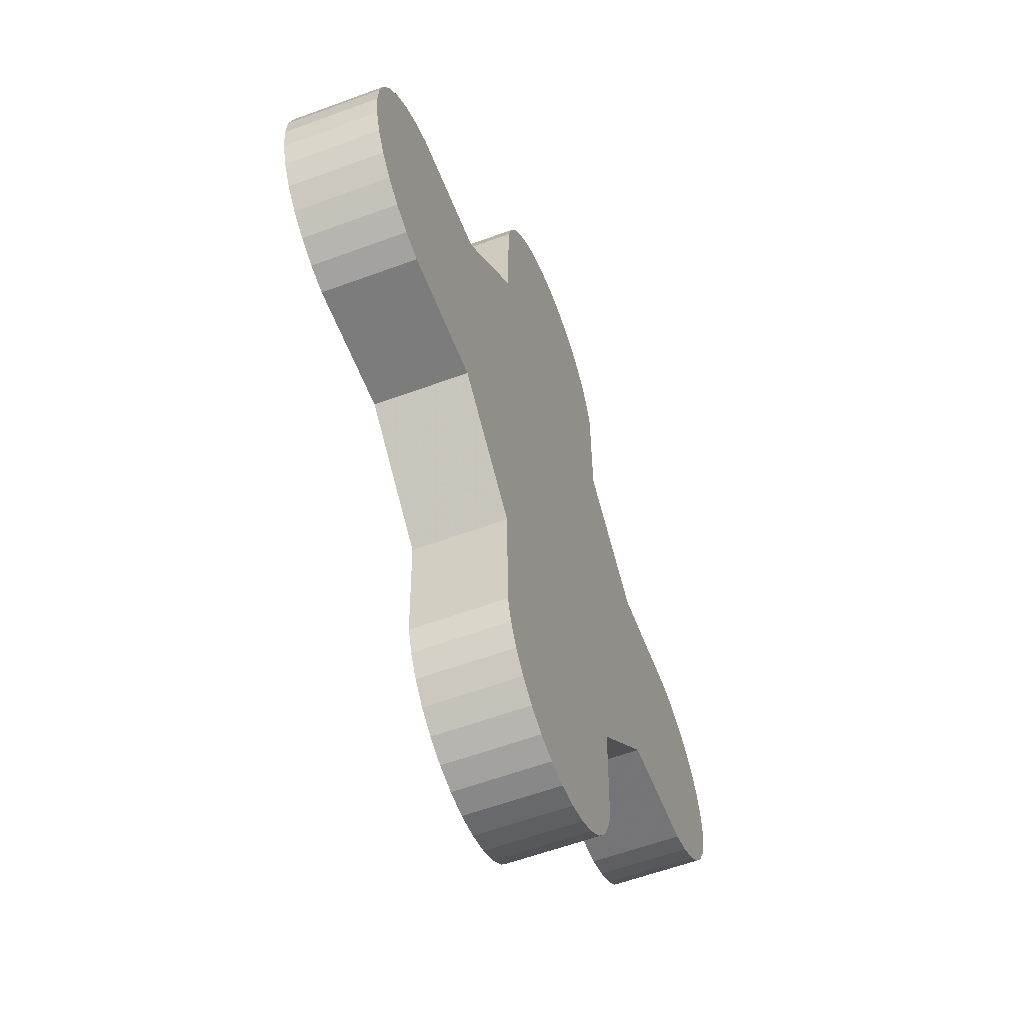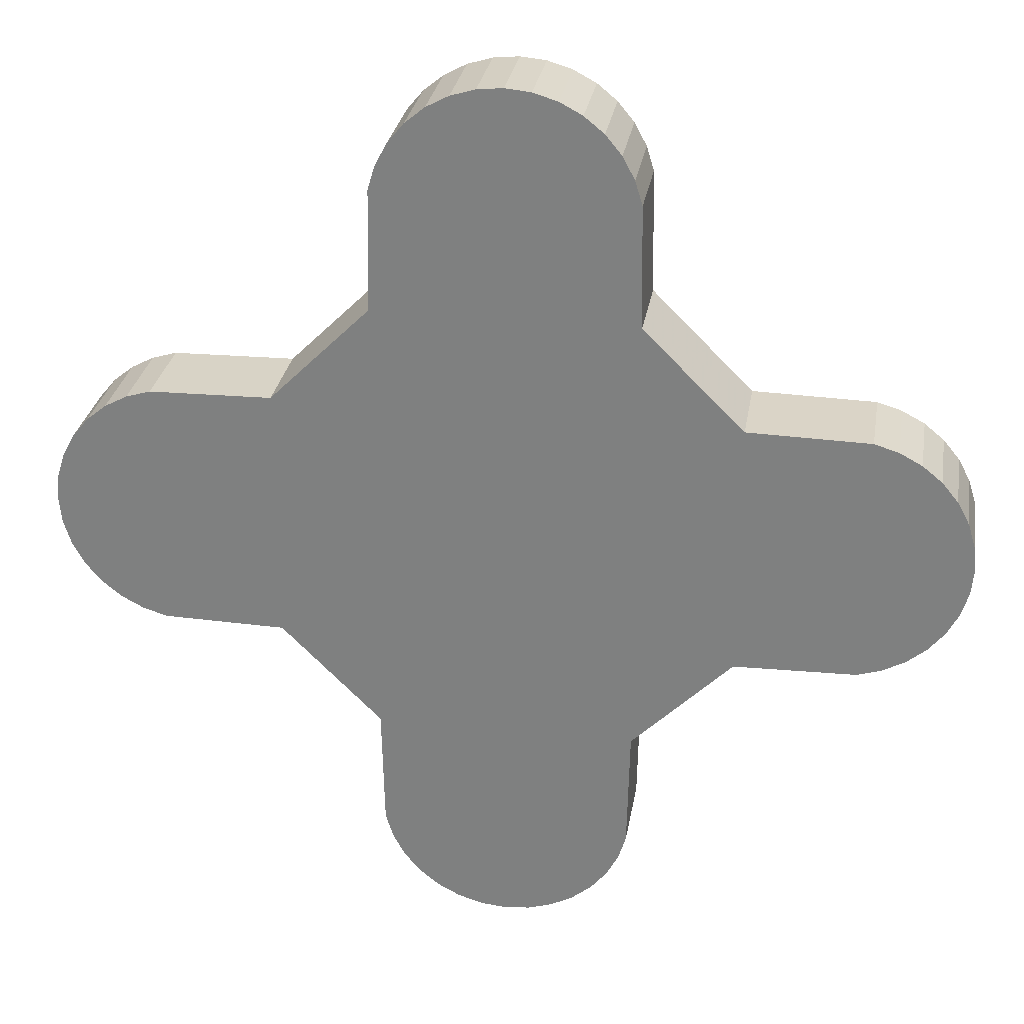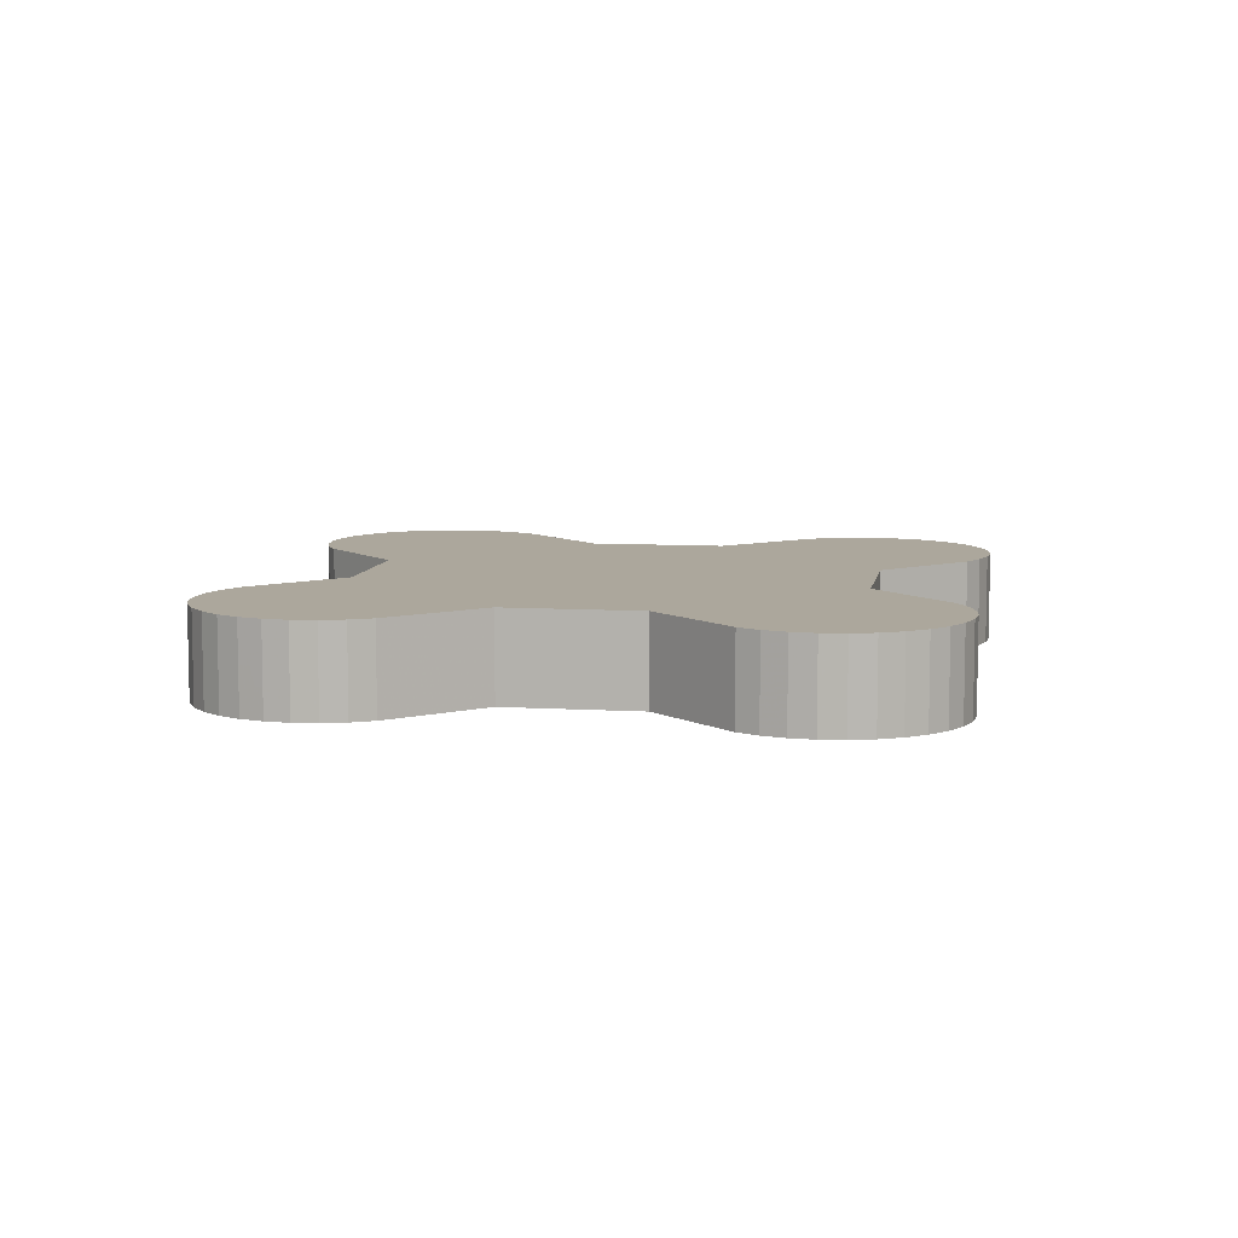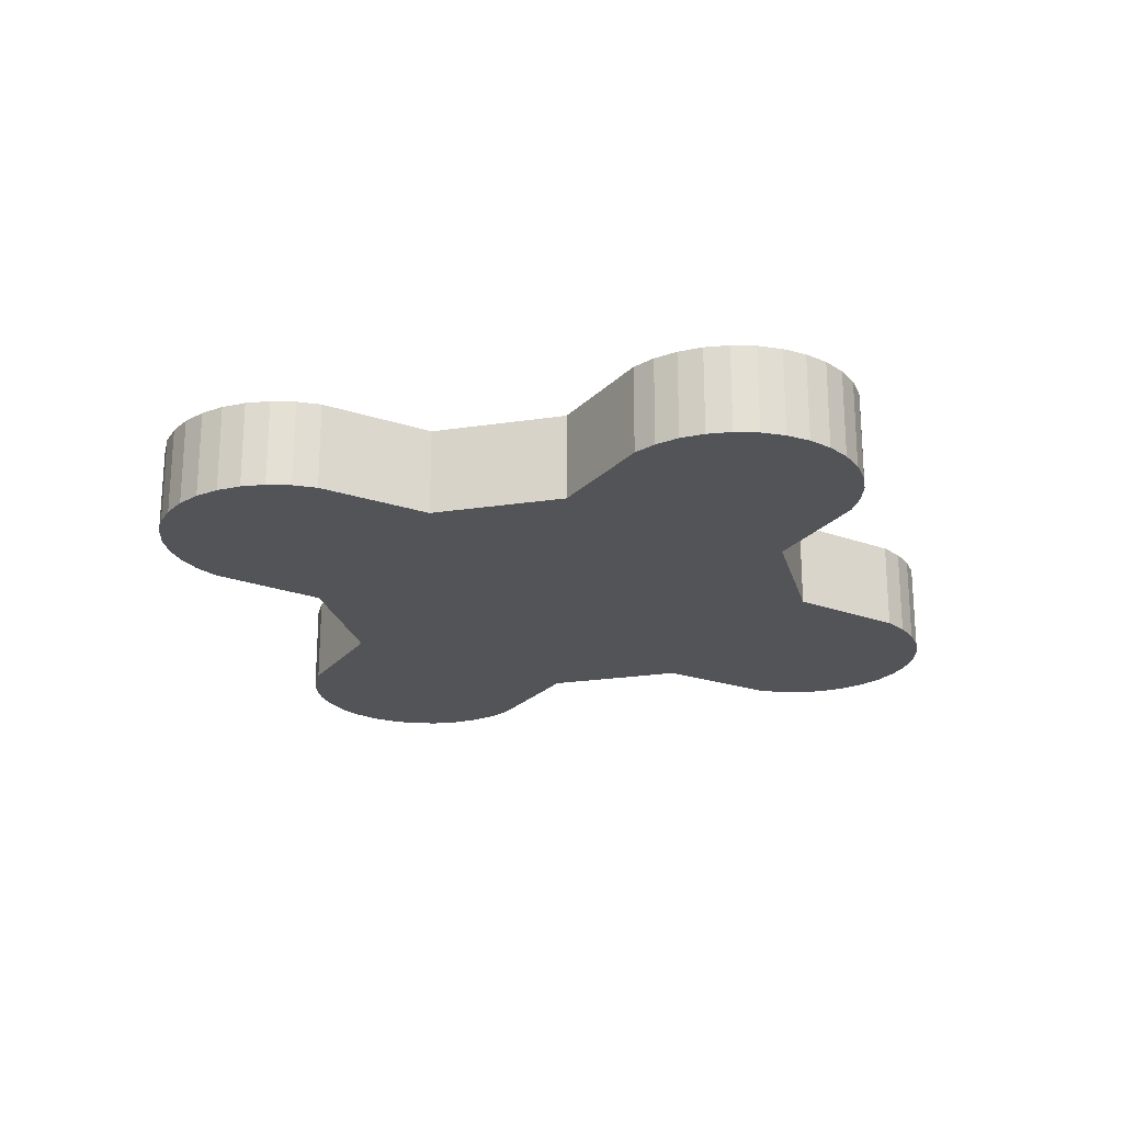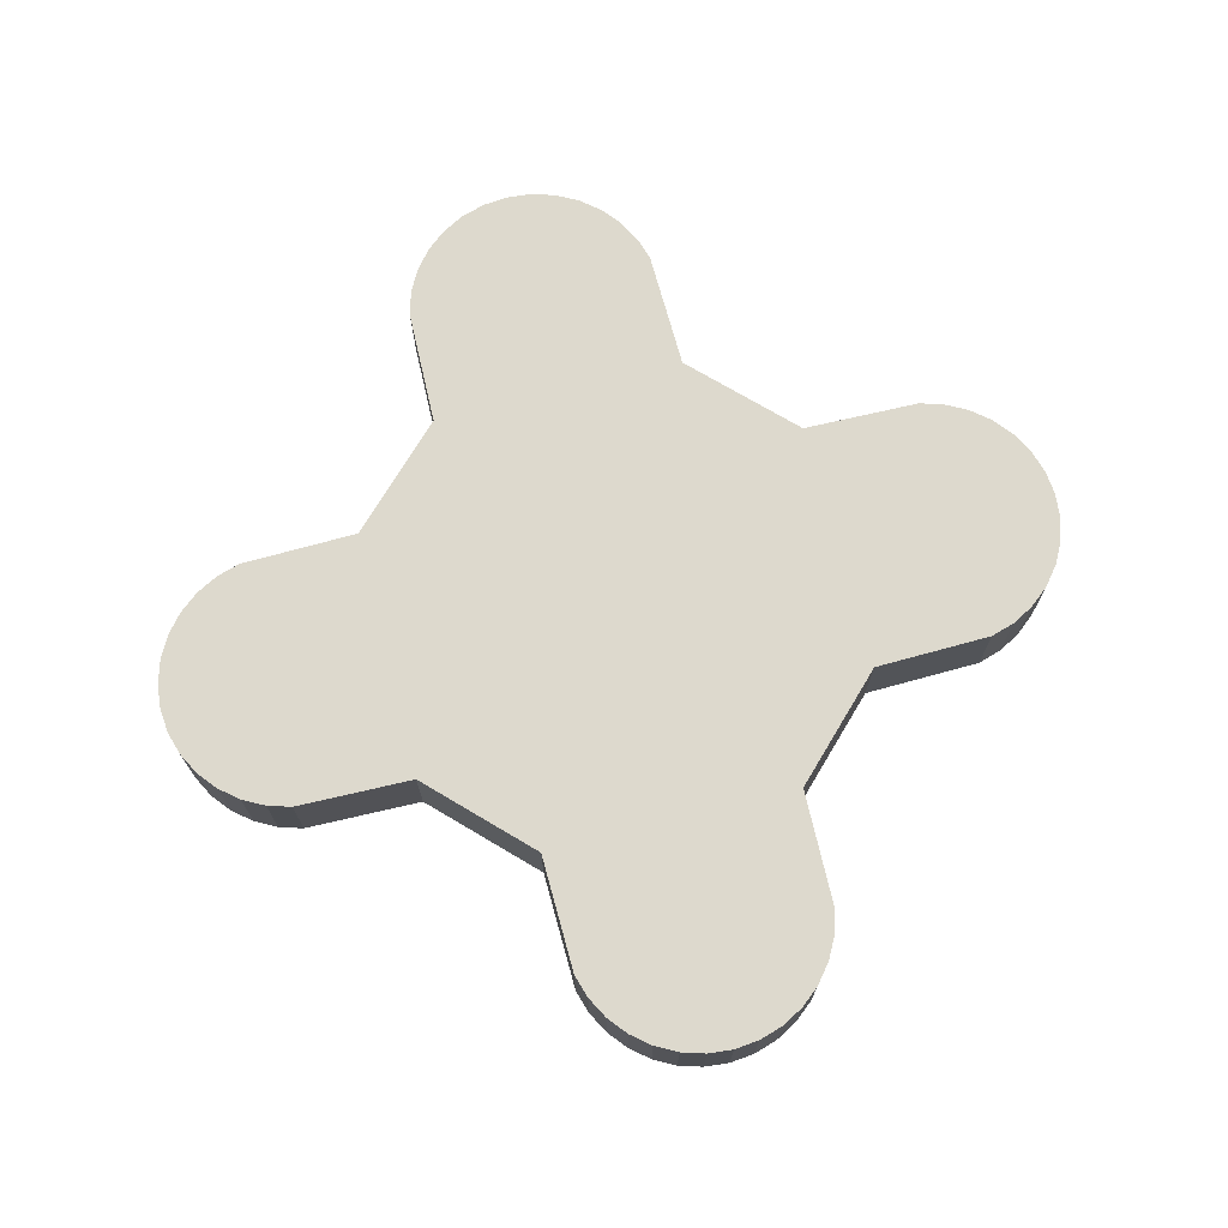
<metadata>
{"format":"obj","ext":"obj","renderer":"f3d","projection":"perspective","resolution":1024,"background":"white","views":[{"elev":-57.7,"azim":-68.9,"up":"+Z"},{"elev":28.5,"azim":9.3,"up":"+Z"},{"elev":8.3,"azim":-125.4,"up":"+Y"},{"elev":-23.2,"azim":-30.6,"up":"+Y"},{"elev":72.0,"azim":-104.2,"up":"+Y"}]}
</metadata>
<code>
g 柱体.001
v -350.5 10 1.113e-05
v -348.6 10 -19.51
v -348.6 80 -19.51
v -350.5 80 1.113e-05
v -348.6 10 -19.51
v -342.9 10 -38.27
v -342.9 80 -38.27
v -348.6 80 -19.51
v -342.9 10 -38.27
v -333.6 10 -55.56
v -333.6 80 -55.56
v -342.9 80 -38.27
v -333.6 10 -55.56
v -321.2 10 -70.71
v -321.2 80 -70.71
v -333.6 80 -55.56
v -321.2 10 -70.71
v -306 10 -83.15
v -306 80 -83.15
v -321.2 80 -70.71
v -306 10 -83.15
v -288.8 10 -92.39
v -288.8 80 -92.39
v -306 80 -83.15
v -288.8 10 -92.39
v -270 10 -98.08
v -270 80 -98.08
v -288.8 80 -92.39
v -270 10 -98.08
v -176.8 10 -100
v -176.8 80 -100
v -270 80 -98.08
v -100 10 -176.8
v -100 80 -176.8
v -176.8 80 -100
v -176.8 10 -100
v -100 10 -176.8
v -98.08 10 -270
v -98.08 80 -270
v -100 80 -176.8
v -98.08 10 -270
v -92.39 10 -288.8
v -92.39 80 -288.8
v -98.08 80 -270
v -92.39 10 -288.8
v -83.15 10 -306
v -83.15 80 -306
v -92.39 80 -288.8
v -83.15 10 -306
v -70.71 10 -321.2
v -70.71 80 -321.2
v -83.15 80 -306
v -70.71 10 -321.2
v -55.56 10 -333.6
v -55.56 80 -333.6
v -70.71 80 -321.2
v -55.56 10 -333.6
v -38.27 10 -342.9
v -38.27 80 -342.9
v -55.56 80 -333.6
v -38.27 10 -342.9
v -19.51 10 -348.6
v -19.51 80 -348.6
v -38.27 80 -342.9
v -19.51 10 -348.6
v -3.133e-05 10 -350.5
v -3.133e-05 80 -350.5
v -19.51 80 -348.6
v -350.5 10 1.113e-05
v -350.5 80 1.113e-05
v -348.6 80 19.51
v -348.6 10 19.51
v -348.6 10 19.51
v -348.6 80 19.51
v -342.9 80 38.27
v -342.9 10 38.27
v -342.9 10 38.27
v -342.9 80 38.27
v -333.6 80 55.56
v -333.6 10 55.56
v -333.6 10 55.56
v -333.6 80 55.56
v -321.2 80 70.71
v -321.2 10 70.71
v -321.2 10 70.71
v -321.2 80 70.71
v -306 80 83.15
v -306 10 83.15
v -306 10 83.15
v -306 80 83.15
v -288.8 80 92.39
v -288.8 10 92.39
v -288.8 10 92.39
v -288.8 80 92.39
v -270 80 98.08
v -270 10 98.08
v -270 10 98.08
v -270 80 98.08
v -176.8 80 100
v -176.8 10 100
v 100 10 176.8
v 100 80 176.8
v 176.8 80 100
v 176.8 10 100
v -100 10 176.8
v -100 80 176.8
v -98.08 80 270
v -98.08 10 270
v -98.08 10 270
v -98.08 80 270
v -92.39 80 288.8
v -92.39 10 288.8
v -92.39 10 288.8
v -92.39 80 288.8
v -83.15 80 306
v -83.15 10 306
v -83.15 10 306
v -83.15 80 306
v -70.71 80 321.2
v -70.71 10 321.2
v -70.71 10 321.2
v -70.71 80 321.2
v -55.56 80 333.6
v -55.56 10 333.6
v -55.56 10 333.6
v -55.56 80 333.6
v -38.27 80 342.9
v -38.27 10 342.9
v -38.27 10 342.9
v -38.27 80 342.9
v -19.51 80 348.6
v -19.51 10 348.6
v -19.51 10 348.6
v -19.51 80 348.6
v -1.376e-05 80 350.5
v -1.376e-05 10 350.5
v -19.51 80 -348.6
v -3.133e-05 80 -350.5
v 19.51 80 -348.6
v -38.27 80 -342.9
v 38.27 80 -342.9
v -55.56 80 -333.6
v 55.56 80 -333.6
v -70.71 80 -321.2
v 70.71 80 -321.2
v -83.15 80 -306
v 83.15 80 -306
v -92.39 80 -288.8
v 92.39 80 -288.8
v -98.08 80 -270
v 98.08 80 -270
v -100 80 -176.8
v 100 80 -176.8
v -176.8 80 -100
v 176.8 80 -100
v -270 80 -98.08
v 270 80 -98.08
v 288.8 80 -92.39
v -288.8 80 -92.39
v 306 80 -83.15
v -306 80 -83.15
v 321.2 80 -70.71
v -321.2 80 -70.71
v 333.6 80 -55.56
v -333.6 80 -55.56
v 342.9 80 -38.27
v -342.9 80 -38.27
v 348.6 80 -19.51
v -348.6 80 -19.51
v 350.5 80 -8.787e-06
v -350.5 80 1.113e-05
v 348.6 80 19.51
v -348.6 80 19.51
v 342.9 80 38.27
v -342.9 80 38.27
v 333.6 80 55.56
v -333.6 80 55.56
v 321.2 80 70.71
v -321.2 80 70.71
v 306 80 83.15
v -306 80 83.15
v 288.8 80 92.39
v -288.8 80 92.39
v 270 80 98.08
v -270 80 98.08
v 176.8 80 100
v -176.8 80 100
v -100 80 176.8
v 100 80 176.8
v -98.08 80 270
v 98.08 80 270
v -92.39 80 288.8
v 92.39 80 288.8
v -83.15 80 306
v 83.15 80 306
v -70.71 80 321.2
v 70.71 80 321.2
v -55.56 80 333.6
v 55.56 80 333.6
v -38.27 80 342.9
v 38.27 80 342.9
v -19.51 80 348.6
v 19.51 80 348.6
v -1.376e-05 80 350.5
v 19.51 10 -348.6
v -3.133e-05 10 -350.5
v -19.51 10 -348.6
v 38.27 10 -342.9
v -38.27 10 -342.9
v 55.56 10 -333.6
v -55.56 10 -333.6
v 70.71 10 -321.2
v -70.71 10 -321.2
v 83.15 10 -306
v -83.15 10 -306
v 92.39 10 -288.8
v -92.39 10 -288.8
v 98.08 10 -270
v -98.08 10 -270
v 100 10 -176.8
v -100 10 -176.8
v 176.8 10 -100
v -176.8 10 -100
v 270 10 -98.08
v -270 10 -98.08
v 288.8 10 -92.39
v -288.8 10 -92.39
v 306 10 -83.15
v -306 10 -83.15
v 321.2 10 -70.71
v -321.2 10 -70.71
v 333.6 10 -55.56
v -333.6 10 -55.56
v 342.9 10 -38.27
v -342.9 10 -38.27
v 348.6 10 -19.51
v -348.6 10 -19.51
v 350.5 10 -8.787e-06
v -350.5 10 1.113e-05
v 348.6 10 19.51
v -348.6 10 19.51
v 342.9 10 38.27
v -342.9 10 38.27
v 333.6 10 55.56
v -333.6 10 55.56
v 321.2 10 70.71
v -321.2 10 70.71
v 306 10 83.15
v -306 10 83.15
v 288.8 10 92.39
v -288.8 10 92.39
v 270 10 98.08
v -270 10 98.08
v 176.8 10 100
v -176.8 10 100
v 100 10 176.8
v -100 10 176.8
v 98.08 10 270
v -98.08 10 270
v 92.39 10 288.8
v -92.39 10 288.8
v 83.15 10 306
v -83.15 10 306
v 70.71 10 321.2
v -70.71 10 321.2
v 55.56 10 333.6
v -55.56 10 333.6
v 38.27 10 342.9
v -38.27 10 342.9
v 19.51 10 348.6
v -19.51 10 348.6
v -1.376e-05 10 350.5
v 350.5 10 -8.787e-06
v 350.5 80 -8.787e-06
v 348.6 80 -19.51
v 348.6 10 -19.51
v 348.6 10 -19.51
v 348.6 80 -19.51
v 342.9 80 -38.27
v 342.9 10 -38.27
v 342.9 10 -38.27
v 342.9 80 -38.27
v 333.6 80 -55.56
v 333.6 10 -55.56
v 333.6 10 -55.56
v 333.6 80 -55.56
v 321.2 80 -70.71
v 321.2 10 -70.71
v 321.2 10 -70.71
v 321.2 80 -70.71
v 306 80 -83.15
v 306 10 -83.15
v 306 10 -83.15
v 306 80 -83.15
v 288.8 80 -92.39
v 288.8 10 -92.39
v 288.8 10 -92.39
v 288.8 80 -92.39
v 270 80 -98.08
v 270 10 -98.08
v 270 10 -98.08
v 270 80 -98.08
v 176.8 80 -100
v 176.8 10 -100
v 100 80 -176.8
v 100 10 -176.8
v 176.8 10 -100
v 176.8 80 -100
v 100 10 -176.8
v 100 80 -176.8
v 98.08 80 -270
v 98.08 10 -270
v 98.08 10 -270
v 98.08 80 -270
v 92.39 80 -288.8
v 92.39 10 -288.8
v 92.39 10 -288.8
v 92.39 80 -288.8
v 83.15 80 -306
v 83.15 10 -306
v 83.15 10 -306
v 83.15 80 -306
v 70.71 80 -321.2
v 70.71 10 -321.2
v 70.71 10 -321.2
v 70.71 80 -321.2
v 55.56 80 -333.6
v 55.56 10 -333.6
v 55.56 10 -333.6
v 55.56 80 -333.6
v 38.27 80 -342.9
v 38.27 10 -342.9
v 38.27 10 -342.9
v 38.27 80 -342.9
v 19.51 80 -348.6
v 19.51 10 -348.6
v 19.51 10 -348.6
v 19.51 80 -348.6
v -3.133e-05 80 -350.5
v -3.133e-05 10 -350.5
v 350.5 10 -8.787e-06
v 348.6 10 19.51
v 348.6 80 19.51
v 350.5 80 -8.787e-06
v 348.6 10 19.51
v 342.9 10 38.27
v 342.9 80 38.27
v 348.6 80 19.51
v 342.9 10 38.27
v 333.6 10 55.56
v 333.6 80 55.56
v 342.9 80 38.27
v 333.6 10 55.56
v 321.2 10 70.71
v 321.2 80 70.71
v 333.6 80 55.56
v 321.2 10 70.71
v 306 10 83.15
v 306 80 83.15
v 321.2 80 70.71
v 306 10 83.15
v 288.8 10 92.39
v 288.8 80 92.39
v 306 80 83.15
v 288.8 10 92.39
v 270 10 98.08
v 270 80 98.08
v 288.8 80 92.39
v 270 10 98.08
v 176.8 10 100
v 176.8 80 100
v 270 80 98.08
v 100 10 176.8
v 98.08 10 270
v 98.08 80 270
v 100 80 176.8
v 98.08 10 270
v 92.39 10 288.8
v 92.39 80 288.8
v 98.08 80 270
v 92.39 10 288.8
v 83.15 10 306
v 83.15 80 306
v 92.39 80 288.8
v 83.15 10 306
v 70.71 10 321.2
v 70.71 80 321.2
v 83.15 80 306
v 70.71 10 321.2
v 55.56 10 333.6
v 55.56 80 333.6
v 70.71 80 321.2
v 55.56 10 333.6
v 38.27 10 342.9
v 38.27 80 342.9
v 55.56 80 333.6
v 38.27 10 342.9
v 19.51 10 348.6
v 19.51 80 348.6
v 38.27 80 342.9
v 19.51 10 348.6
v -1.376e-05 10 350.5
v -1.376e-05 80 350.5
v 19.51 80 348.6
v -100 80 176.8
v -100 10 176.8
v -176.8 10 100
v -176.8 80 100
g 柱体.001_0
f 3 2 1
f 4 3 1
f 7 6 5
f 8 7 5
f 11 10 9
f 12 11 9
f 15 14 13
f 16 15 13
f 19 18 17
f 20 19 17
f 23 22 21
f 24 23 21
f 27 26 25
f 28 27 25
f 31 30 29
f 32 31 29
f 35 34 33
f 36 35 33
f 39 38 37
f 40 39 37
f 43 42 41
f 44 43 41
f 47 46 45
f 48 47 45
f 51 50 49
f 52 51 49
f 55 54 53
f 56 55 53
f 59 58 57
f 60 59 57
f 63 62 61
f 64 63 61
f 67 66 65
f 68 67 65
f 71 70 69
f 72 71 69
f 75 74 73
f 76 75 73
f 79 78 77
f 80 79 77
f 83 82 81
f 84 83 81
f 87 86 85
f 88 87 85
f 91 90 89
f 92 91 89
f 95 94 93
f 96 95 93
f 99 98 97
f 100 99 97
f 103 102 101
f 104 103 101
f 107 106 105
f 108 107 105
f 111 110 109
f 112 111 109
f 115 114 113
f 116 115 113
f 119 118 117
f 120 119 117
f 123 122 121
f 124 123 121
f 127 126 125
f 128 127 125
f 131 130 129
f 132 131 129
f 135 134 133
f 136 135 133
f 139 138 137
f 137 140 139
f 140 141 139
f 140 142 141
f 142 143 141
f 142 144 143
f 144 145 143
f 144 146 145
f 146 147 145
f 146 148 147
f 148 149 147
f 148 150 149
f 150 151 149
f 150 152 151
f 152 153 151
f 152 154 153
f 154 155 153
f 154 156 155
f 156 157 155
f 156 158 157
f 156 159 158
f 159 160 158
f 159 161 160
f 161 162 160
f 161 163 162
f 163 164 162
f 163 165 164
f 165 166 164
f 165 167 166
f 167 168 166
f 167 169 168
f 169 170 168
f 169 171 170
f 171 172 170
f 171 173 172
f 173 174 172
f 173 175 174
f 175 176 174
f 175 177 176
f 177 178 176
f 177 179 178
f 179 180 178
f 179 181 180
f 181 182 180
f 181 183 182
f 183 184 182
f 183 185 184
f 185 186 184
f 185 187 186
f 187 188 186
f 188 189 186
f 188 190 189
f 190 191 189
f 190 192 191
f 192 193 191
f 192 194 193
f 194 195 193
f 194 196 195
f 196 197 195
f 196 198 197
f 198 199 197
f 198 200 199
f 200 201 199
f 200 202 201
f 202 203 201
f 202 204 203
f 207 206 205
f 205 208 207
f 208 209 207
f 208 210 209
f 210 211 209
f 210 212 211
f 212 213 211
f 212 214 213
f 214 215 213
f 214 216 215
f 216 217 215
f 216 218 217
f 218 219 217
f 218 220 219
f 220 221 219
f 220 222 221
f 222 223 221
f 222 224 223
f 224 225 223
f 224 226 225
f 226 227 225
f 226 228 227
f 228 229 227
f 228 230 229
f 230 231 229
f 230 232 231
f 232 233 231
f 232 234 233
f 234 235 233
f 234 236 235
f 236 237 235
f 236 238 237
f 238 239 237
f 238 240 239
f 240 241 239
f 240 242 241
f 242 243 241
f 242 244 243
f 244 245 243
f 244 246 245
f 246 247 245
f 246 248 247
f 248 249 247
f 248 250 249
f 250 251 249
f 250 252 251
f 252 253 251
f 252 254 253
f 254 255 253
f 254 256 255
f 256 257 255
f 256 258 257
f 258 259 257
f 258 260 259
f 260 261 259
f 260 262 261
f 262 263 261
f 262 264 263
f 264 265 263
f 264 266 265
f 266 267 265
f 266 268 267
f 268 269 267
f 268 270 269
f 270 271 269
f 270 272 271
f 275 274 273
f 276 275 273
f 279 278 277
f 280 279 277
f 283 282 281
f 284 283 281
f 287 286 285
f 288 287 285
f 291 290 289
f 292 291 289
f 295 294 293
f 296 295 293
f 299 298 297
f 300 299 297
f 303 302 301
f 304 303 301
f 307 306 305
f 308 307 305
f 311 310 309
f 312 311 309
f 315 314 313
f 316 315 313
f 319 318 317
f 320 319 317
f 323 322 321
f 324 323 321
f 327 326 325
f 328 327 325
f 331 330 329
f 332 331 329
f 335 334 333
f 336 335 333
f 339 338 337
f 340 339 337
f 343 342 341
f 344 343 341
f 347 346 345
f 348 347 345
f 351 350 349
f 352 351 349
f 355 354 353
f 356 355 353
f 359 358 357
f 360 359 357
f 363 362 361
f 364 363 361
f 367 366 365
f 368 367 365
f 371 370 369
f 372 371 369
f 375 374 373
f 376 375 373
f 379 378 377
f 380 379 377
f 383 382 381
f 384 383 381
f 387 386 385
f 388 387 385
f 391 390 389
f 392 391 389
f 395 394 393
f 396 395 393
f 399 398 397
f 400 399 397
f 403 402 401
f 404 403 401
f 407 406 405
f 408 407 405

</code>
